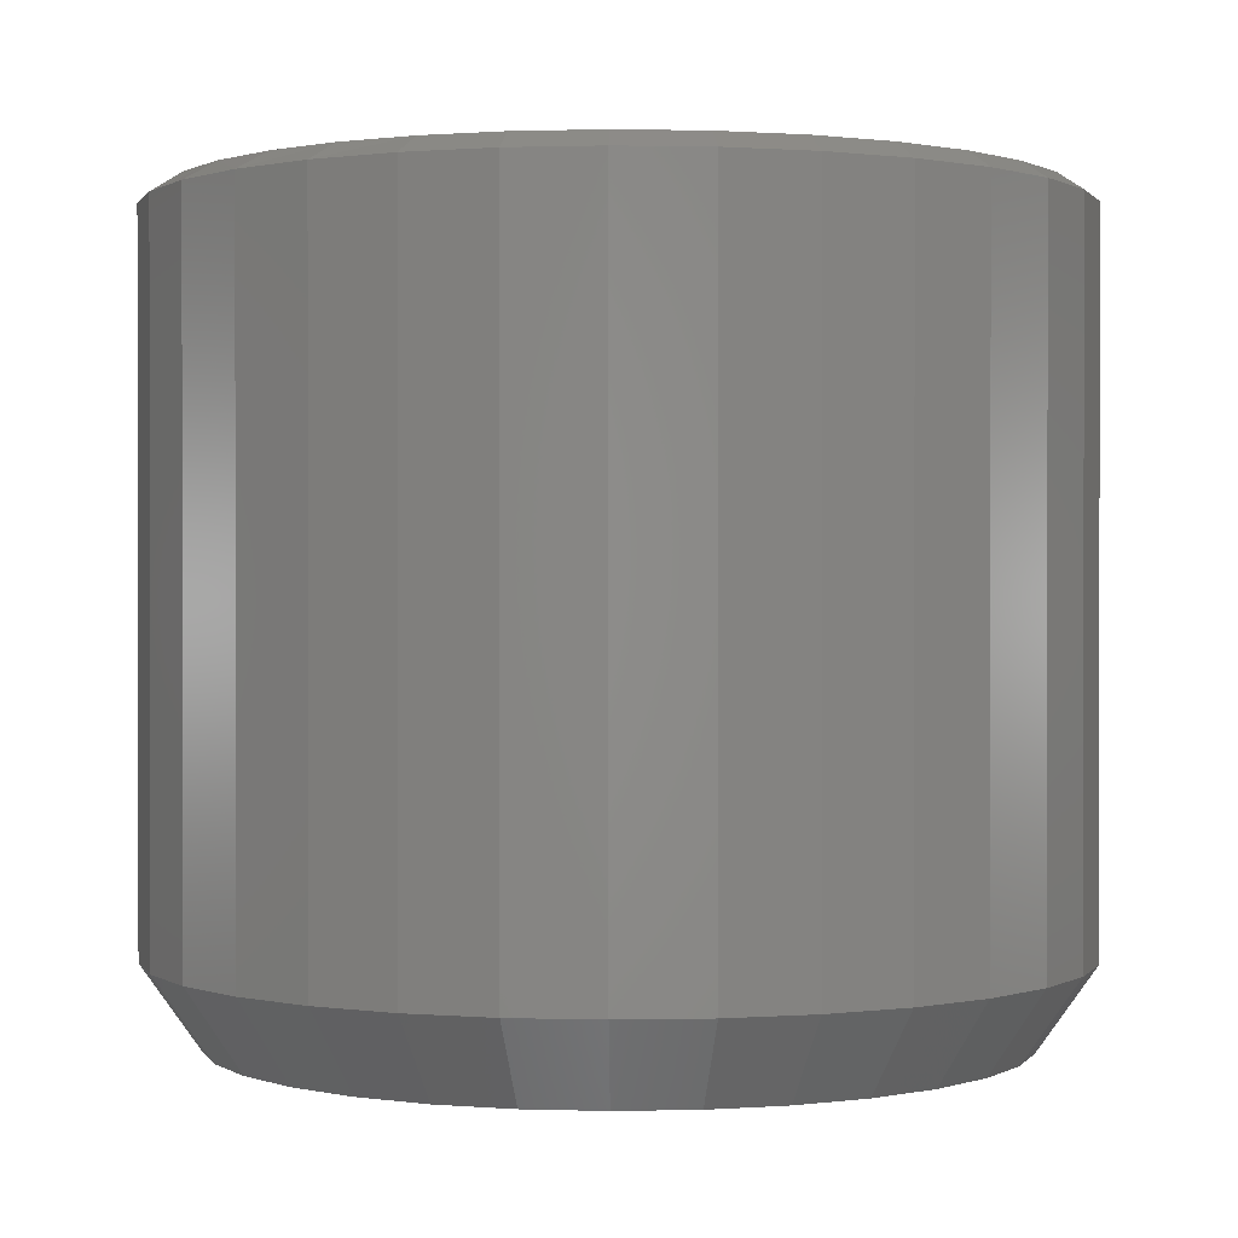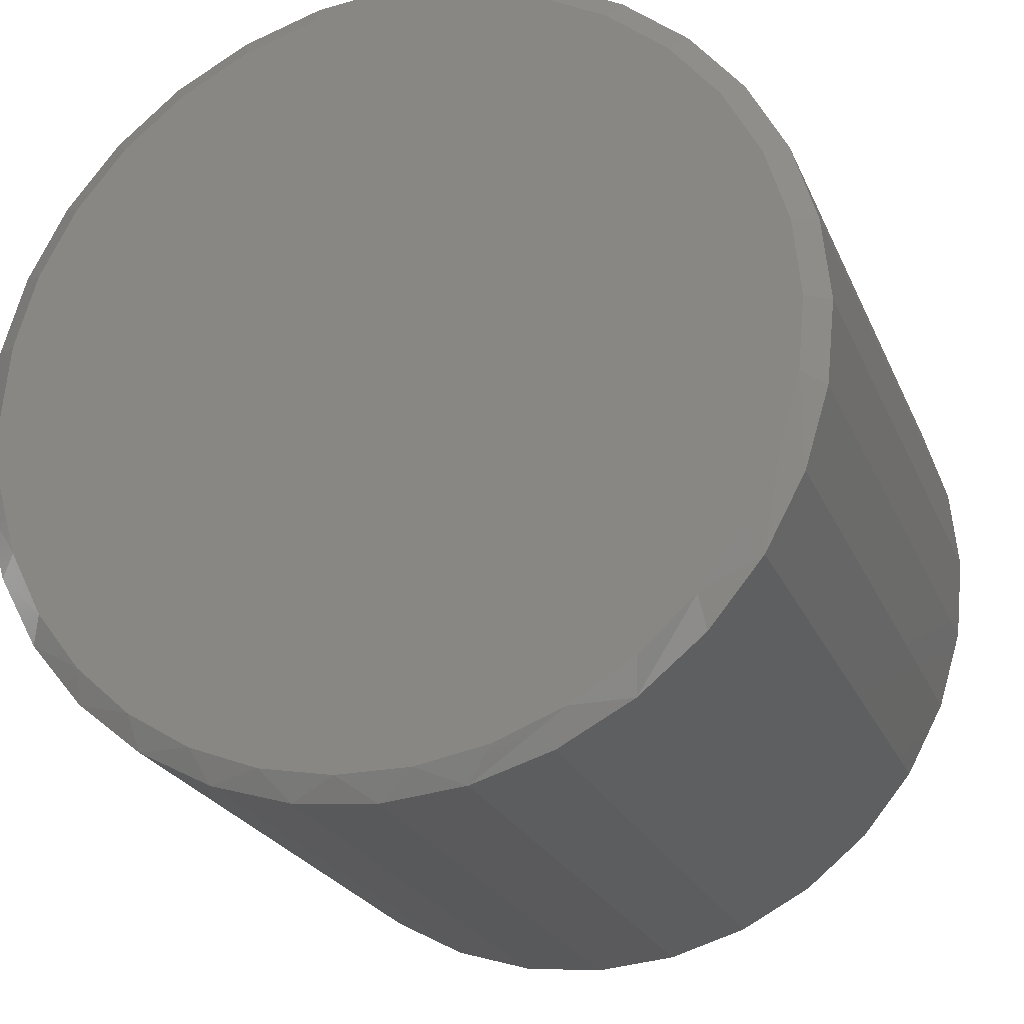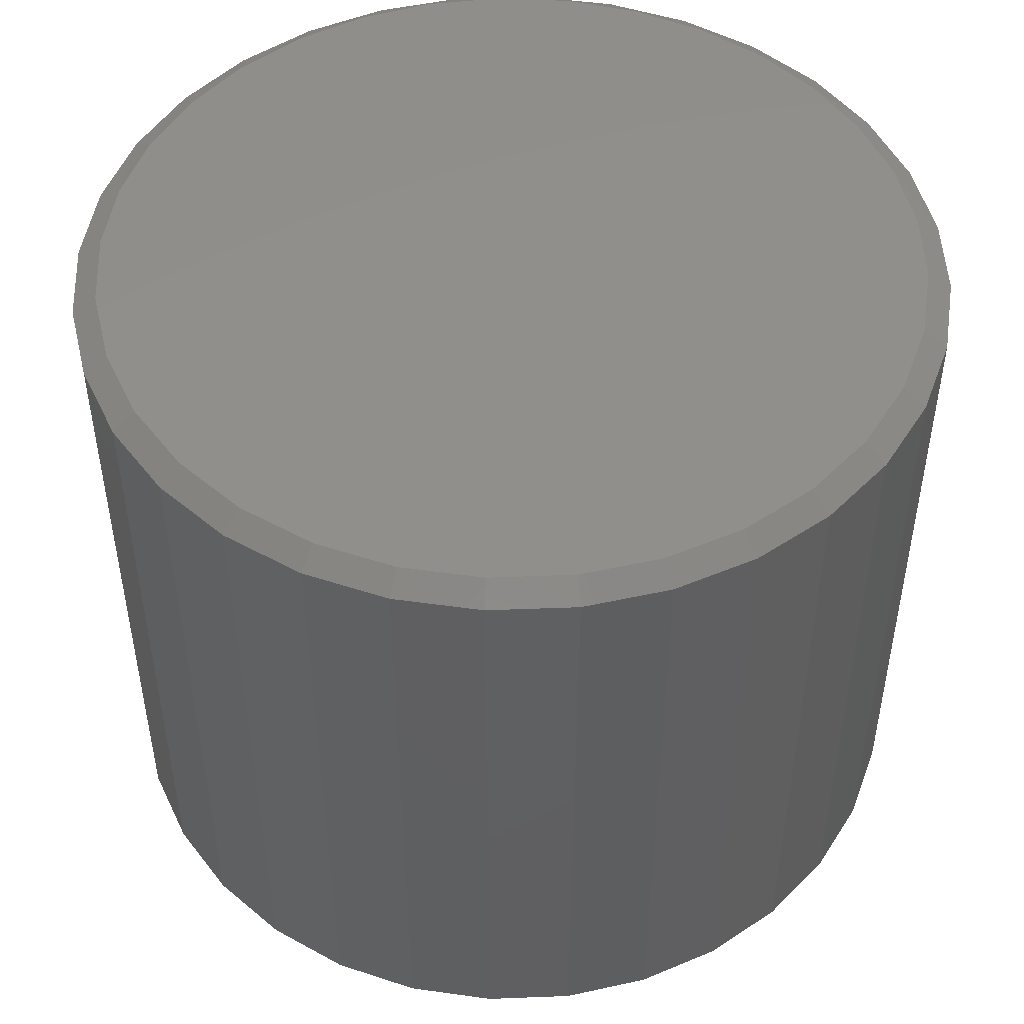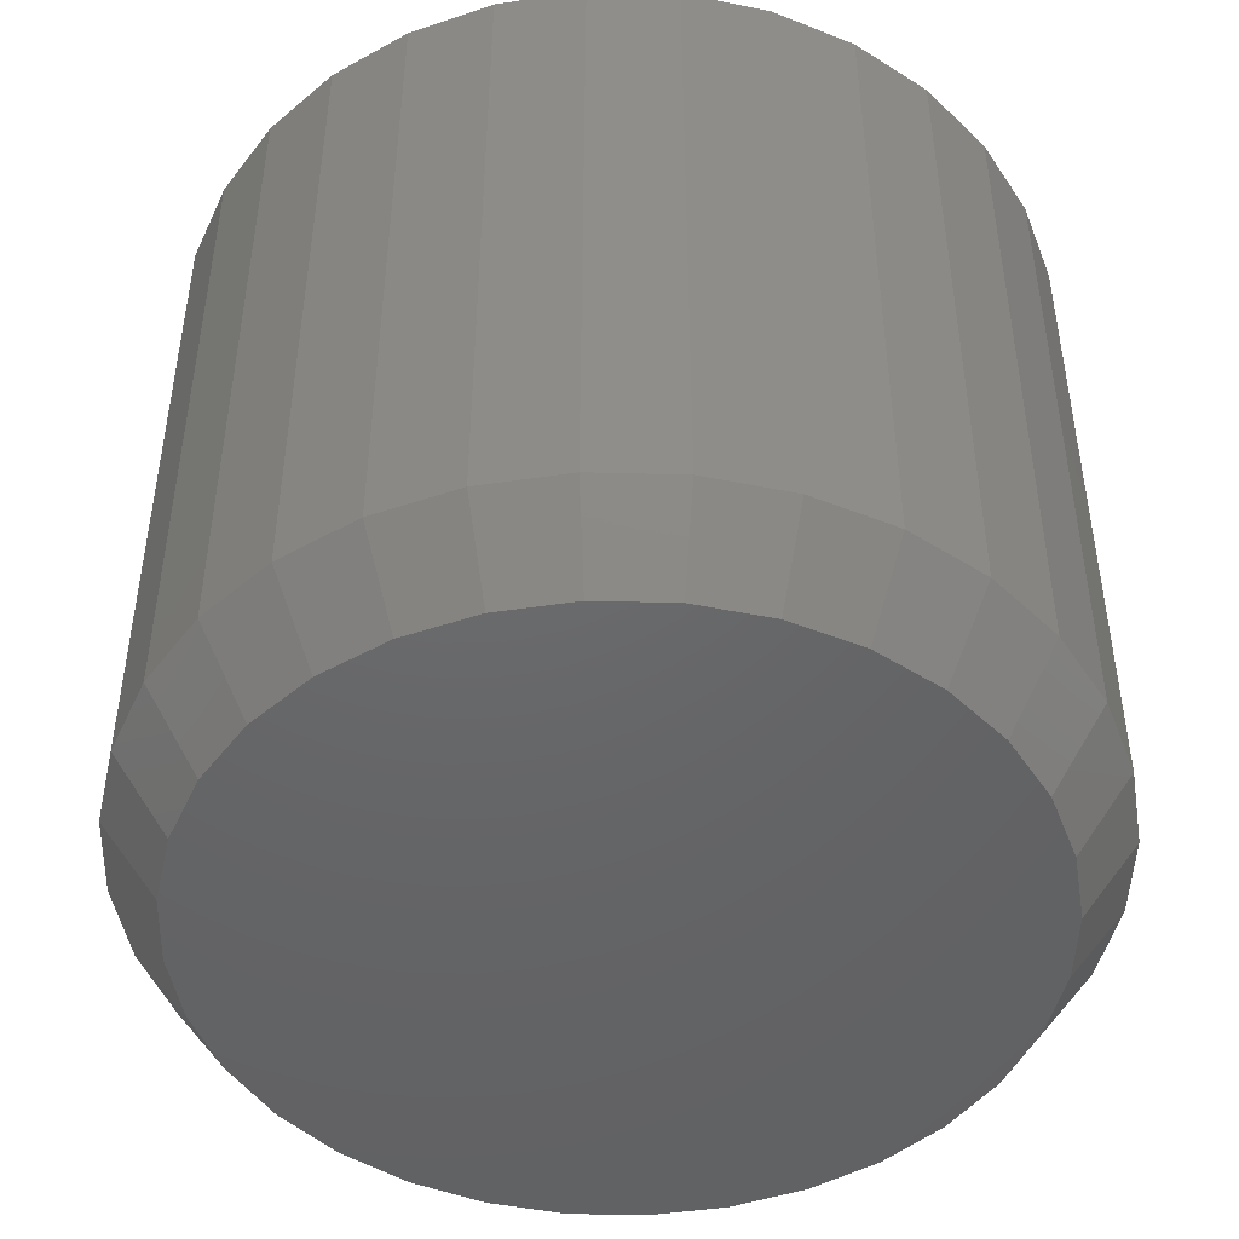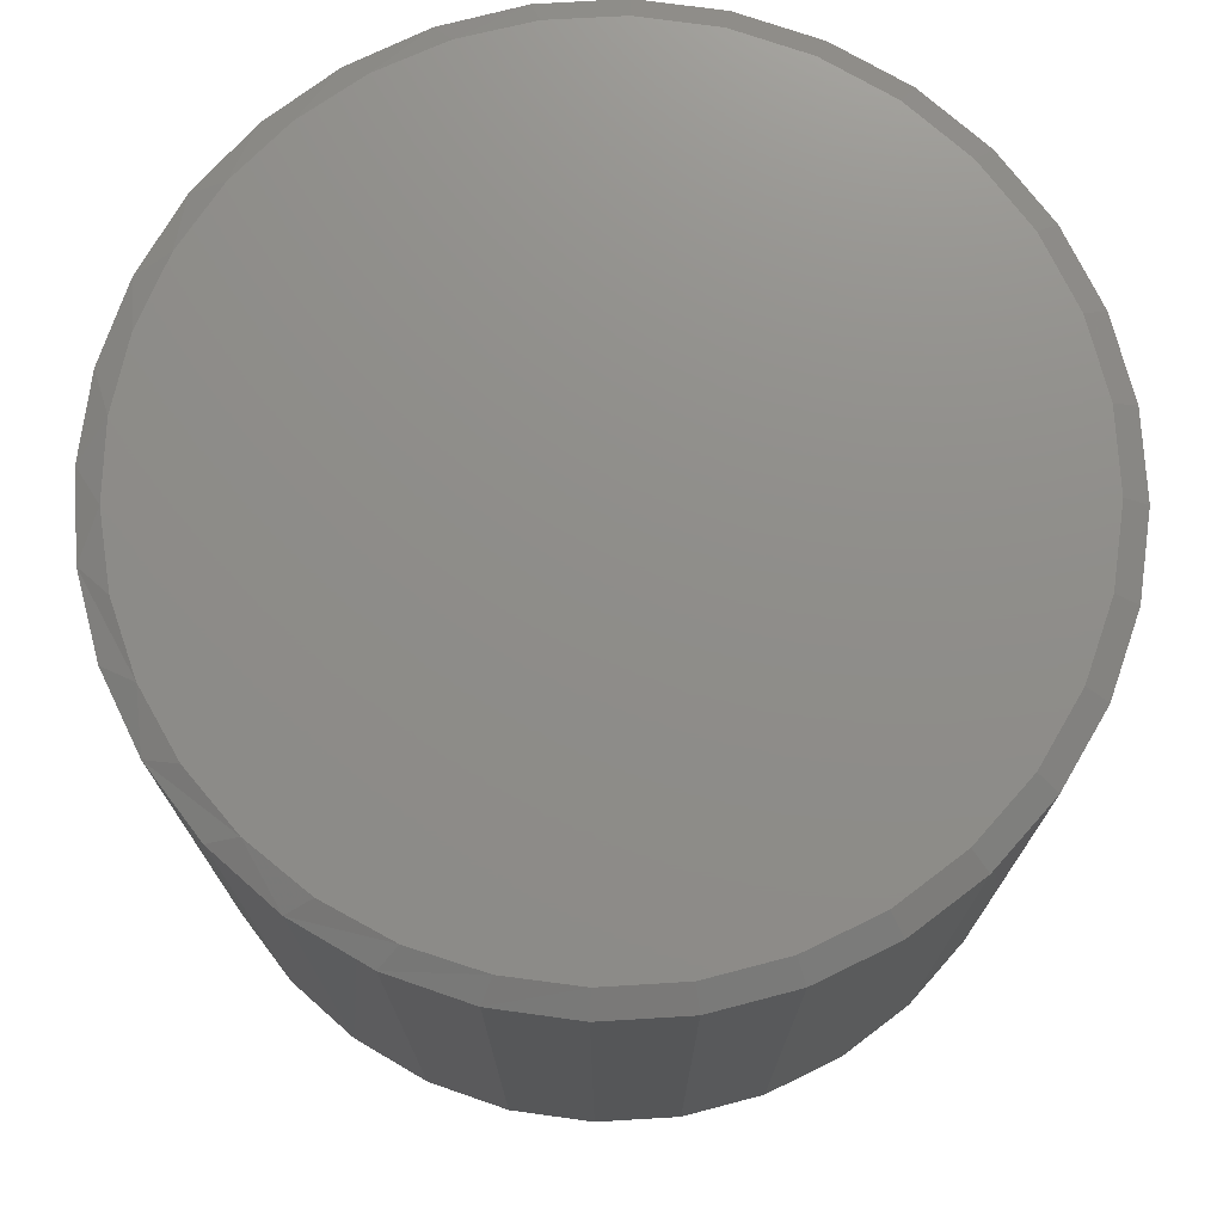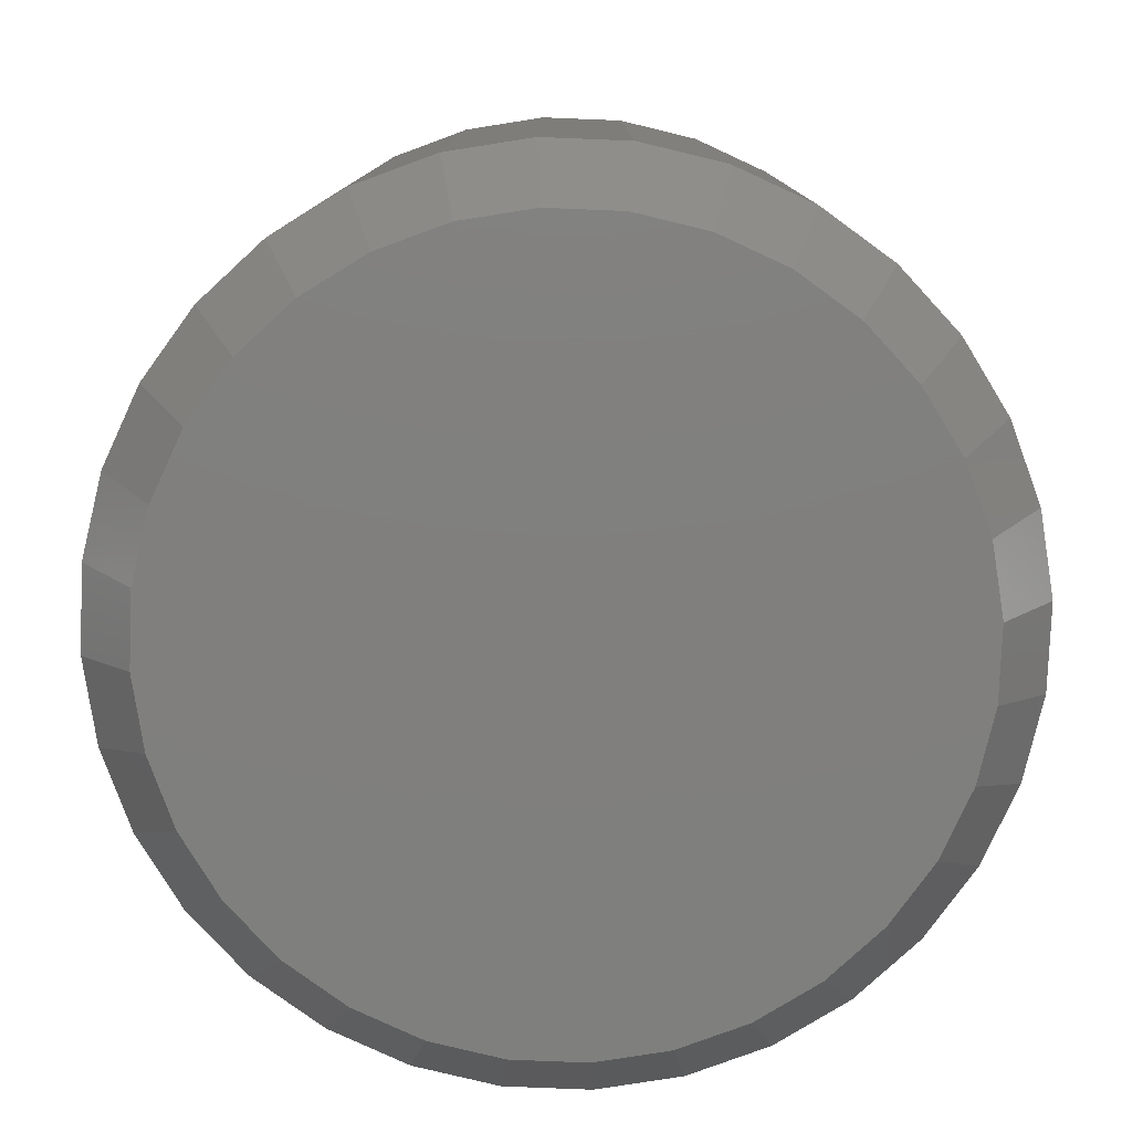
<metadata>
{"format":"stl","ext":"stl","renderer":"f3d","projection":"perspective","resolution":1024,"background":"white","views":[{"elev":0.6,"azim":-77.7,"up":"+Y"},{"elev":-23.3,"azim":-161.2,"up":"+Z"},{"elev":49.2,"azim":3.2,"up":"+Y"},{"elev":-47.1,"azim":-142.3,"up":"+Y"},{"elev":74.0,"azim":-87.8,"up":"+Y"},{"elev":-79.5,"azim":70.8,"up":"+Y"}]}
</metadata>
<code>
# stl→obj: 129 verts, 254 faces
v 0.4307 -0.01562 -1.552e-16
v 0.4307 -0.6719 -1.552e-16
v 0.4226 -0.01562 -0.0824
v 0.4226 -0.6719 -0.0824
v 0.3985 -0.01562 -0.1616
v 0.3985 -0.6719 -0.1616
v 0.3595 -0.01562 -0.2347
v 0.3595 -0.6719 -0.2347
v 0.307 -0.01562 -0.2987
v 0.307 -0.6719 -0.2987
v 0.243 -0.01562 -0.3512
v 0.243 -0.6719 -0.3512
v 0.1699 -0.01562 -0.3902
v 0.1699 -0.6719 -0.3902
v 0.09071 -0.01562 -0.4143
v 0.09071 -0.6719 -0.4143
v 0.008306 -0.01562 -0.4224
v 0.008306 -0.6719 -0.4224
v -0.07409 -0.01562 -0.4143
v -0.07409 -0.6719 -0.4143
v -0.1533 -0.01562 -0.3902
v -0.1533 -0.6719 -0.3902
v -0.2263 -0.01562 -0.3512
v -0.2263 -0.6719 -0.3512
v -0.2904 -0.01562 -0.2987
v -0.2904 -0.6719 -0.2987
v -0.3429 -0.01562 -0.2347
v -0.3429 -0.6719 -0.2347
v -0.3819 -0.01562 -0.1616
v -0.3819 -0.6719 -0.1616
v -0.4059 -0.01562 -0.0824
v -0.4059 -0.6719 -0.0824
v -0.4141 -0.01562 5.172e-17
v -0.4141 -0.6719 5.172e-17
v -0.4059 -0.01562 0.0824
v -0.4059 -0.6719 0.0824
v -0.3819 -0.01562 0.1616
v -0.3819 -0.6719 0.1616
v -0.3429 -0.01562 0.2347
v -0.3429 -0.6719 0.2347
v -0.2904 -0.01562 0.2987
v -0.2904 -0.6719 0.2987
v -0.2263 -0.01562 0.3512
v -0.2263 -0.6719 0.3512
v -0.1533 -0.01562 0.3902
v -0.1533 -0.6719 0.3902
v -0.07409 -0.01562 0.4143
v -0.07409 -0.6719 0.4143
v 0.008306 -0.01562 0.4224
v 0.008306 -0.6719 0.4224
v 0.09071 -0.01562 0.4143
v 0.09071 -0.6719 0.4143
v 0.1699 -0.01562 0.3902
v 0.1699 -0.6719 0.3902
v 0.243 -0.01562 0.3512
v 0.243 -0.6719 0.3512
v 0.307 -0.01562 0.2987
v 0.307 -0.6719 0.2987
v 0.3595 -0.01562 0.2347
v 0.3595 -0.6719 0.2347
v 0.3985 -0.01562 0.1616
v 0.3985 -0.6719 0.1616
v 0.4226 -0.01562 0.0824
v 0.4226 -0.6719 0.0824
v -0.06342 -0.75 0.3606
v 0.08004 -0.75 0.3606
v 0.008306 -0.75 0.3677
v 0.149 -0.75 0.3397
v -0.1324 -0.75 0.3397
v 0.2126 -0.75 0.3057
v -0.196 -0.75 0.3057
v 0.2683 -0.75 0.26
v -0.2517 -0.75 0.26
v 0.314 -0.75 0.2043
v -0.2974 -0.75 0.2043
v 0.348 -0.75 0.1407
v -0.3314 -0.75 0.1407
v 0.3689 -0.75 0.07173
v -0.3523 -0.75 0.07173
v 0.376 -0.75 -3.968e-17
v -0.3594 -0.75 4.473e-07
v 0.3689 -0.75 -0.07173
v -0.3523 -0.75 -0.07173
v 0.348 -0.75 -0.1407
v -0.3314 -0.75 -0.1407
v 0.314 -0.75 -0.2043
v -0.2974 -0.75 -0.2043
v 0.2683 -0.75 -0.26
v -0.2517 -0.75 -0.26
v 0.2126 -0.75 -0.3057
v -0.196 -0.75 -0.3057
v 0.149 -0.75 -0.3397
v -0.1324 -0.75 -0.3397
v 0.08004 -0.75 -0.3606
v -0.06342 -0.75 -0.3606
v 0.008306 -0.75 -0.3677
v 0.008306 2.345e-17 0.3989
v 0.08613 2.777e-17 0.3913
v -0.06952 1.913e-17 0.3913
v 0.04511 2.549e-17 -0.3972
v -0.0285 2.14e-17 -0.3972
v 0.1175 2.951e-17 -0.3837
v -0.1009 1.739e-17 -0.3837
v -0.1695 1.358e-17 -0.3571
v 0.1861 3.332e-17 -0.3571
v -0.2321 1.01e-17 -0.3184
v 0.2487 3.679e-17 -0.3184
v -0.2865 7.081e-18 -0.2688
v 0.3031 3.981e-17 -0.2688
v -0.3309 4.618e-18 -0.21
v 0.3475 4.227e-17 -0.21
v -0.3637 2.796e-18 -0.1441
v 0.3803 4.41e-17 -0.1441
v -0.3838 1.678e-18 -0.0733
v 0.4004 4.521e-17 -0.0733
v -0.3906 1.301e-18 2.279e-07
v 0.4072 4.559e-17 3.215e-16
v -0.383 1.727e-18 0.07783
v 0.3996 4.517e-17 0.07783
v -0.3603 2.987e-18 0.1527
v 0.3769 4.391e-17 0.1527
v -0.3234 5.033e-18 0.2216
v 0.34 4.186e-17 0.2216
v -0.2738 7.787e-18 0.2821
v 0.2904 3.911e-17 0.2821
v -0.2133 1.114e-17 0.3317
v 0.2299 3.575e-17 0.3317
v -0.1444 1.497e-17 0.3686
v 0.161 3.192e-17 0.3686
f 1 2 3
f 3 2 4
f 3 4 5
f 5 4 6
f 5 6 7
f 7 6 8
f 7 8 9
f 9 8 10
f 9 10 11
f 11 10 12
f 11 12 13
f 13 12 14
f 13 14 15
f 15 14 16
f 15 16 17
f 17 16 18
f 17 18 19
f 19 18 20
f 19 20 21
f 21 20 22
f 21 22 23
f 23 22 24
f 23 24 25
f 25 24 26
f 25 26 27
f 27 26 28
f 27 28 29
f 29 28 30
f 29 30 31
f 31 30 32
f 31 32 33
f 33 32 34
f 33 34 35
f 35 34 36
f 35 36 37
f 37 36 38
f 37 38 39
f 39 38 40
f 39 40 41
f 41 40 42
f 41 42 43
f 43 42 44
f 43 44 45
f 45 44 46
f 45 46 47
f 47 46 48
f 47 48 49
f 49 48 50
f 49 50 51
f 51 50 52
f 51 52 53
f 53 52 54
f 53 54 55
f 55 54 56
f 55 56 57
f 57 56 58
f 57 58 59
f 59 58 60
f 59 60 61
f 61 60 62
f 61 62 63
f 63 62 64
f 63 64 1
f 1 64 2
f 65 66 67
f 66 65 68
f 68 65 69
f 68 69 70
f 70 69 71
f 70 71 72
f 72 71 73
f 72 73 74
f 74 73 75
f 74 75 76
f 76 75 77
f 76 77 78
f 78 77 79
f 78 79 80
f 80 79 81
f 80 81 82
f 82 81 83
f 82 83 84
f 84 83 85
f 84 85 86
f 86 85 87
f 86 87 88
f 88 87 89
f 88 89 90
f 90 89 91
f 90 91 92
f 92 91 93
f 92 93 94
f 94 93 95
f 94 95 96
f 67 48 65
f 65 48 46
f 65 46 69
f 69 46 44
f 69 44 71
f 71 44 42
f 71 42 73
f 73 42 40
f 73 40 75
f 75 40 38
f 75 38 77
f 77 38 36
f 77 36 79
f 79 36 34
f 79 34 81
f 48 67 50
f 50 67 66
f 50 66 52
f 52 66 68
f 52 68 54
f 54 68 70
f 54 70 56
f 56 70 72
f 56 72 58
f 58 72 74
f 58 74 60
f 60 74 76
f 60 76 62
f 62 76 78
f 62 78 64
f 64 78 80
f 64 80 2
f 96 16 94
f 94 16 14
f 94 14 92
f 92 14 12
f 92 12 90
f 90 12 10
f 90 10 88
f 88 10 8
f 88 8 86
f 86 8 6
f 86 6 84
f 84 6 4
f 84 4 82
f 82 4 2
f 82 2 80
f 16 96 18
f 18 96 95
f 18 95 20
f 20 95 93
f 20 93 22
f 22 93 91
f 22 91 24
f 24 91 89
f 24 89 26
f 26 89 87
f 26 87 28
f 28 87 85
f 28 85 30
f 30 85 83
f 30 83 32
f 32 83 81
f 32 81 34
f 97 98 99
f 100 101 102
f 101 103 102
f 102 103 104
f 102 104 105
f 105 104 106
f 105 106 107
f 107 106 108
f 107 108 109
f 109 108 110
f 109 110 111
f 111 110 112
f 111 112 113
f 113 112 114
f 113 114 115
f 115 114 116
f 115 116 117
f 117 116 118
f 117 118 119
f 119 118 120
f 119 120 121
f 121 120 122
f 121 122 123
f 123 122 124
f 123 124 125
f 125 124 126
f 125 126 127
f 127 126 128
f 127 128 129
f 129 128 99
f 129 99 98
f 127 55 125
f 99 45 47
f 128 45 99
f 123 59 121
f 121 59 61
f 121 61 119
f 119 61 63
f 119 63 117
f 117 63 1
f 39 122 37
f 37 122 120
f 37 120 35
f 35 120 118
f 35 118 33
f 33 118 116
f 59 123 57
f 57 123 125
f 57 125 55
f 55 127 53
f 53 127 129
f 53 129 51
f 99 47 97
f 97 47 49
f 97 49 98
f 98 49 51
f 98 51 129
f 45 128 43
f 43 128 126
f 43 126 41
f 122 39 124
f 124 39 41
f 124 41 126
f 108 23 25
f 25 27 108
f 104 19 21
f 21 23 104
f 104 23 106
f 23 108 106
f 101 17 19
f 101 19 103
f 19 104 103
f 102 13 15
f 102 15 100
f 15 17 100
f 100 17 101
f 107 9 11
f 107 11 105
f 11 13 105
f 105 13 102
f 111 5 7
f 111 7 109
f 7 9 109
f 109 9 107
f 33 116 31
f 31 116 114
f 31 114 29
f 29 114 112
f 29 112 27
f 27 112 110
f 27 110 108
f 117 1 115
f 115 1 3
f 115 3 113
f 113 3 5
f 113 5 111

</code>
